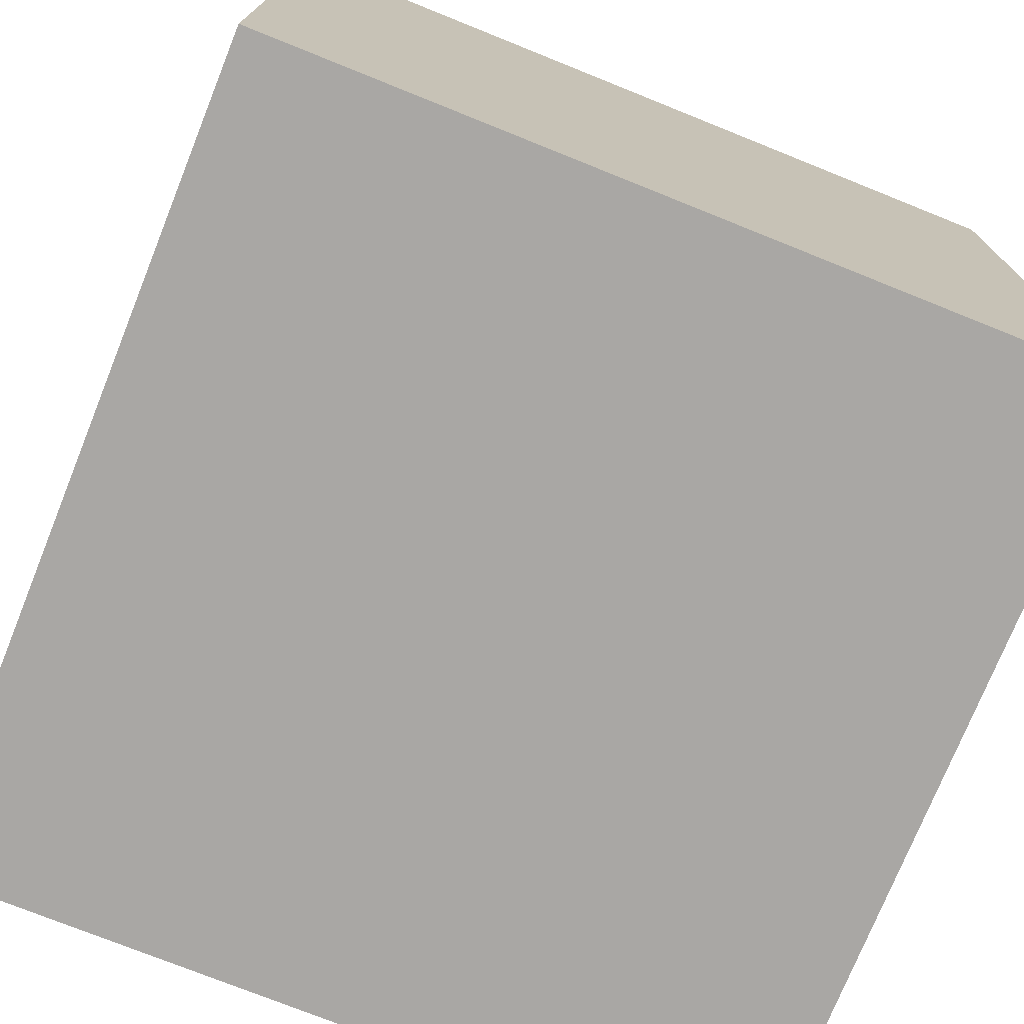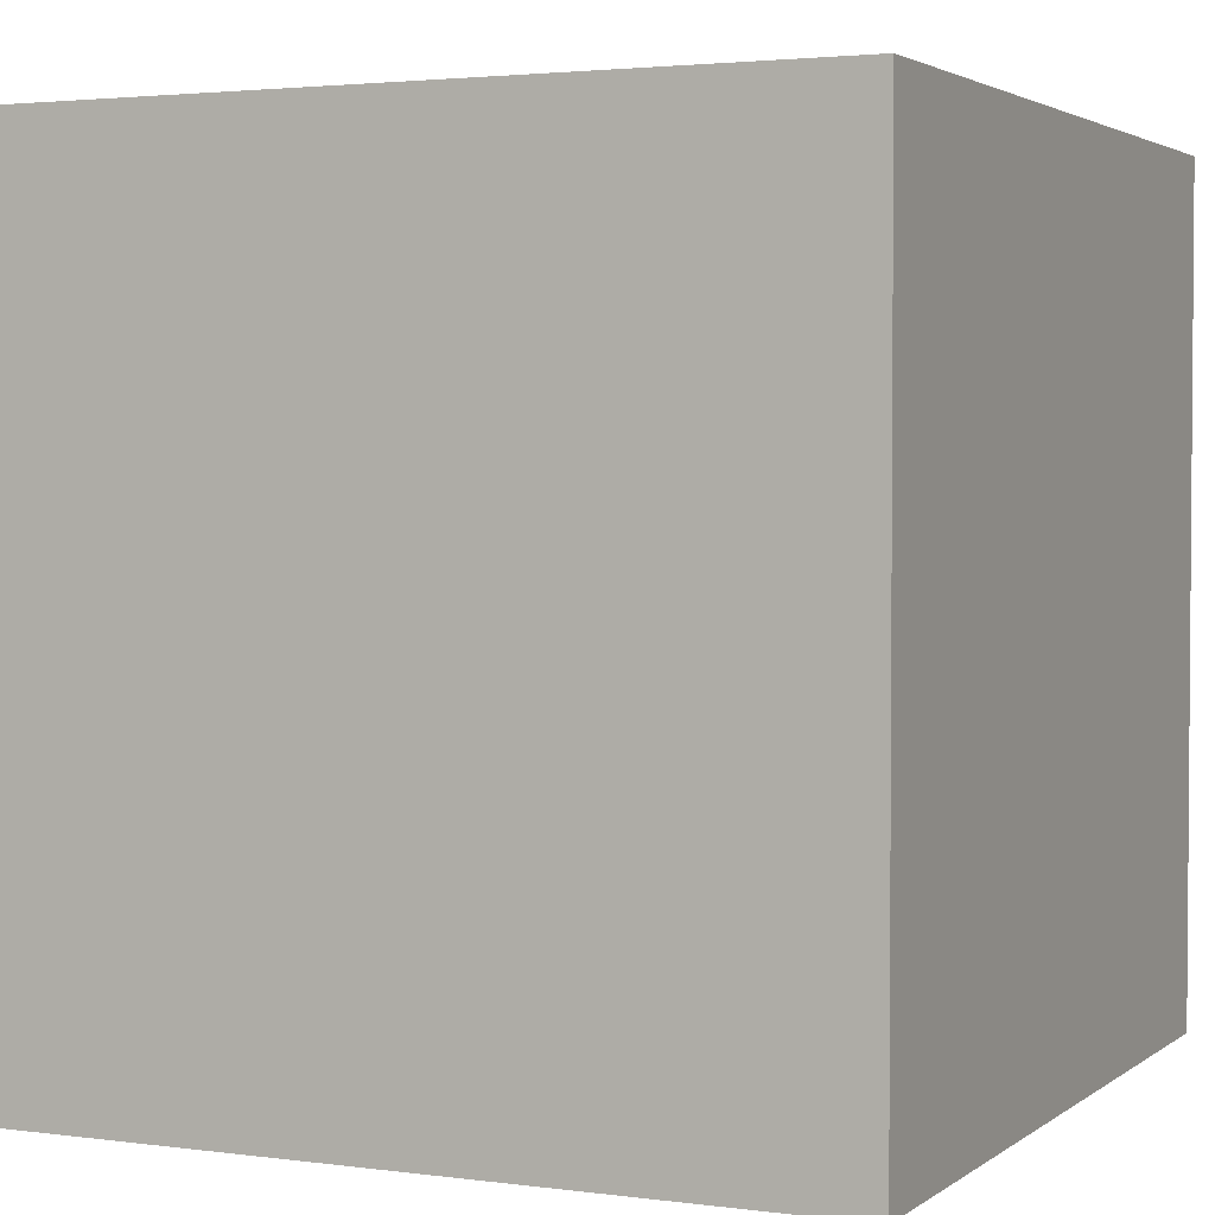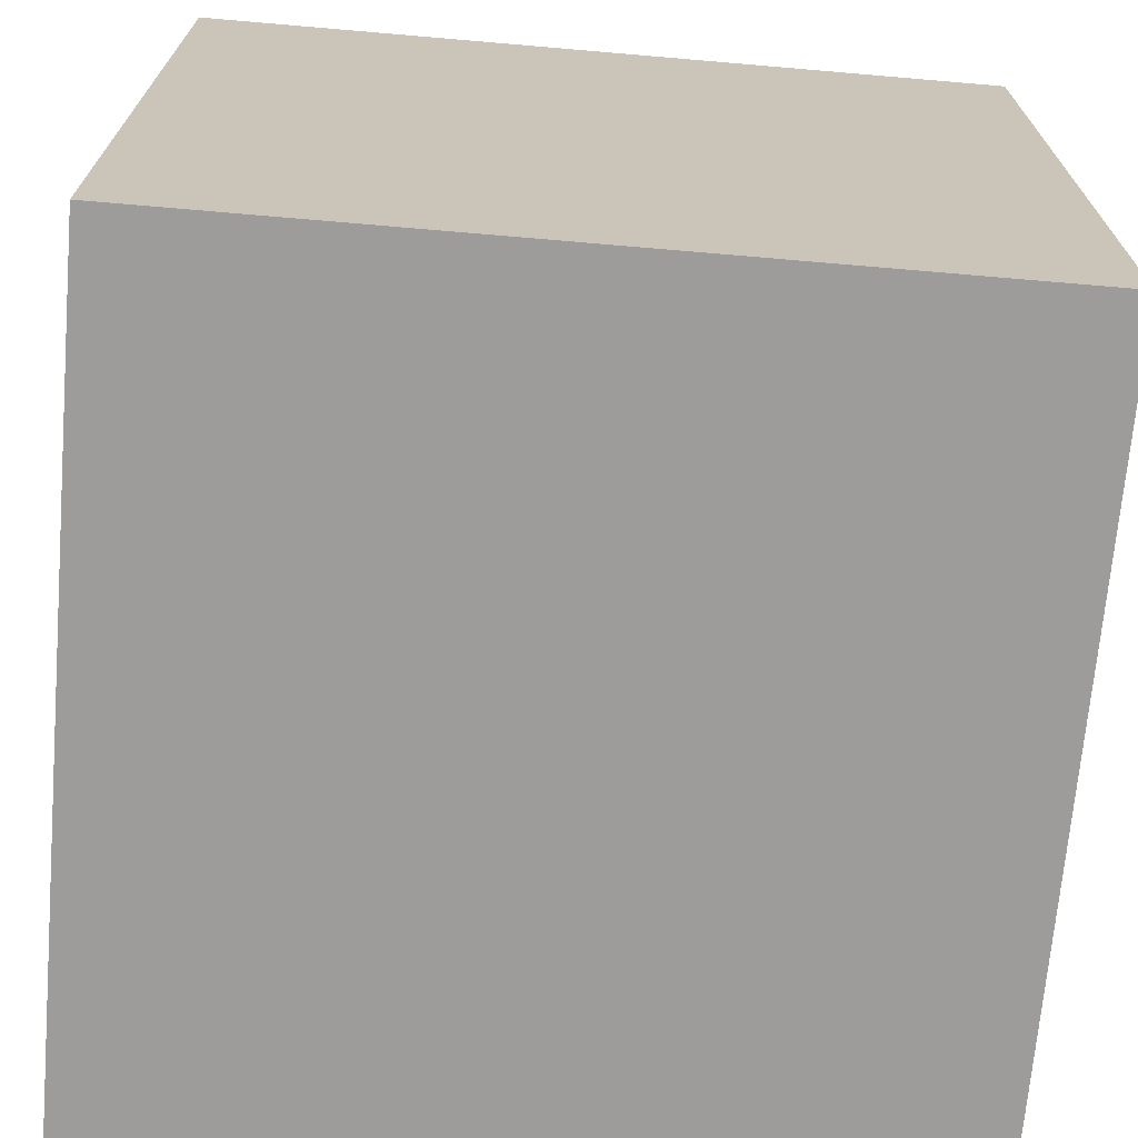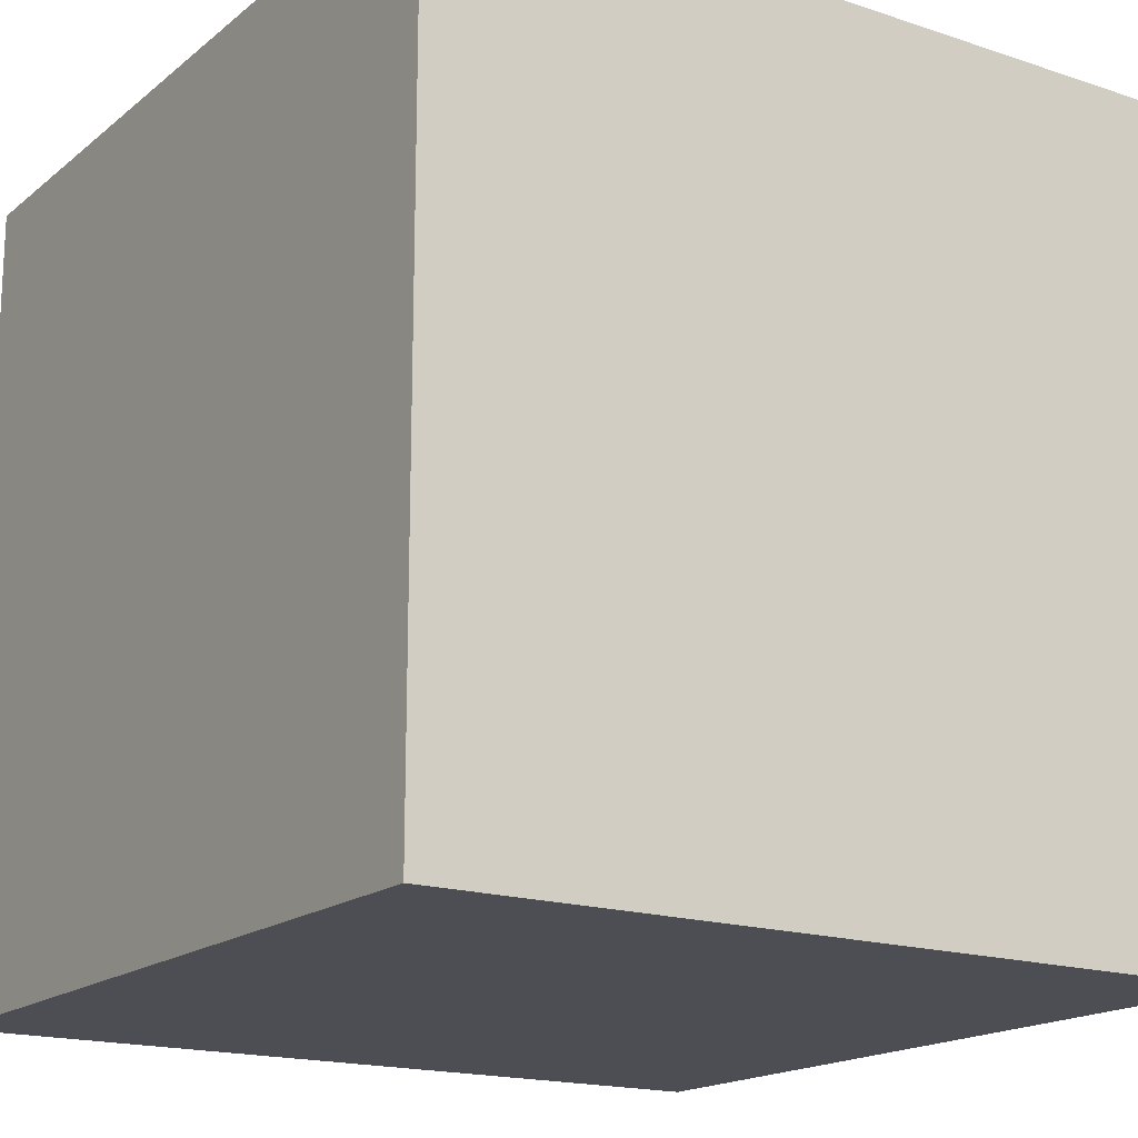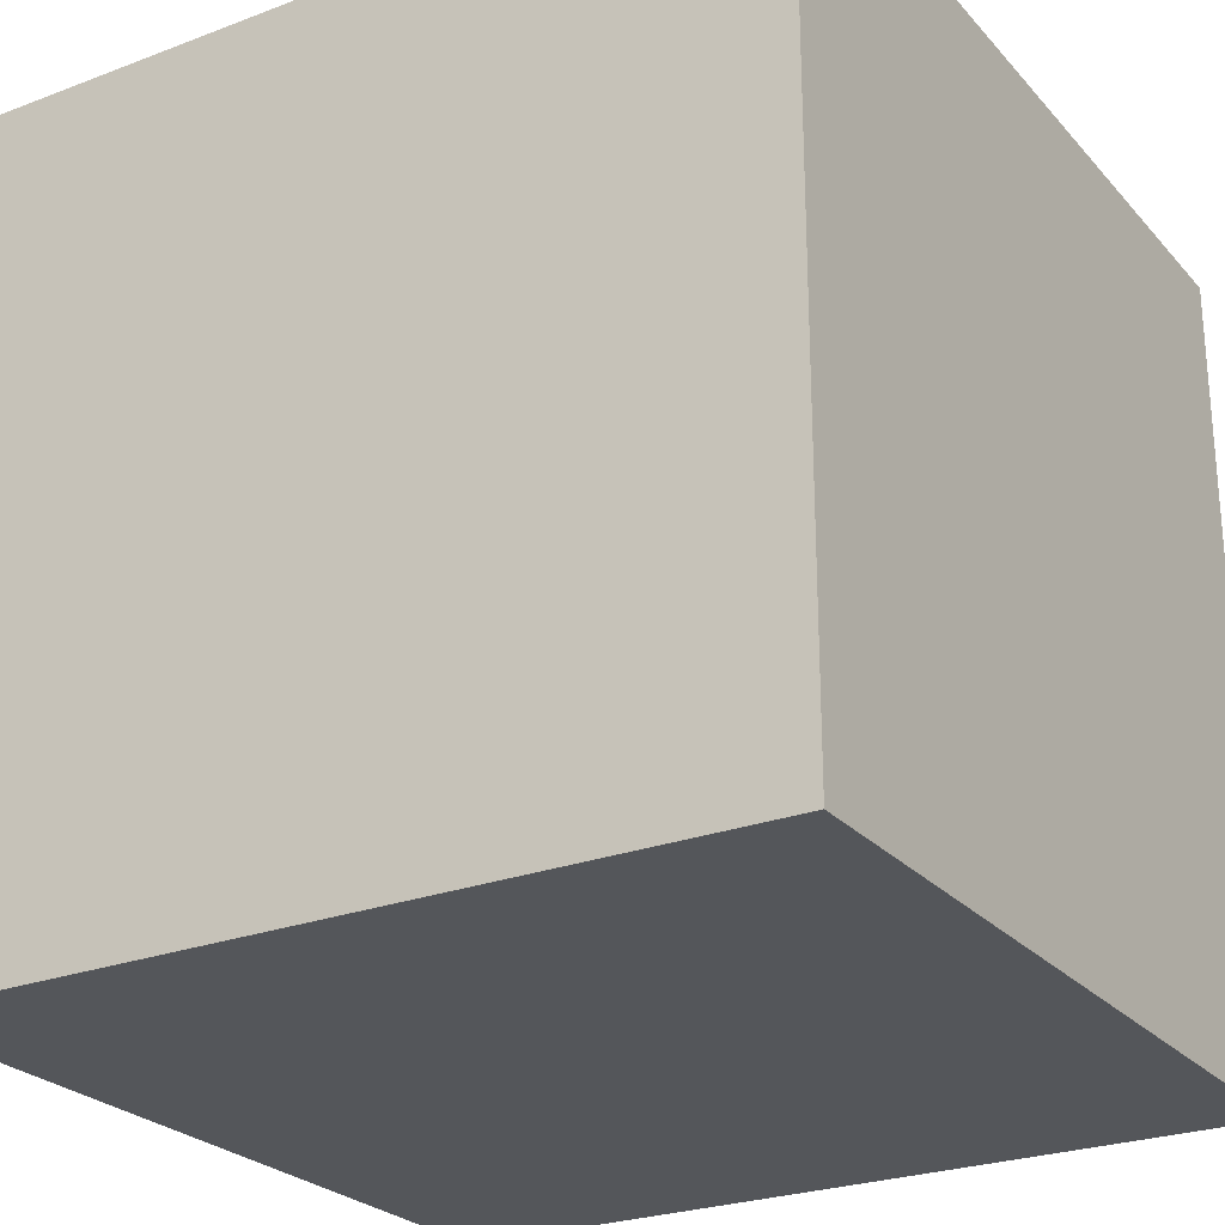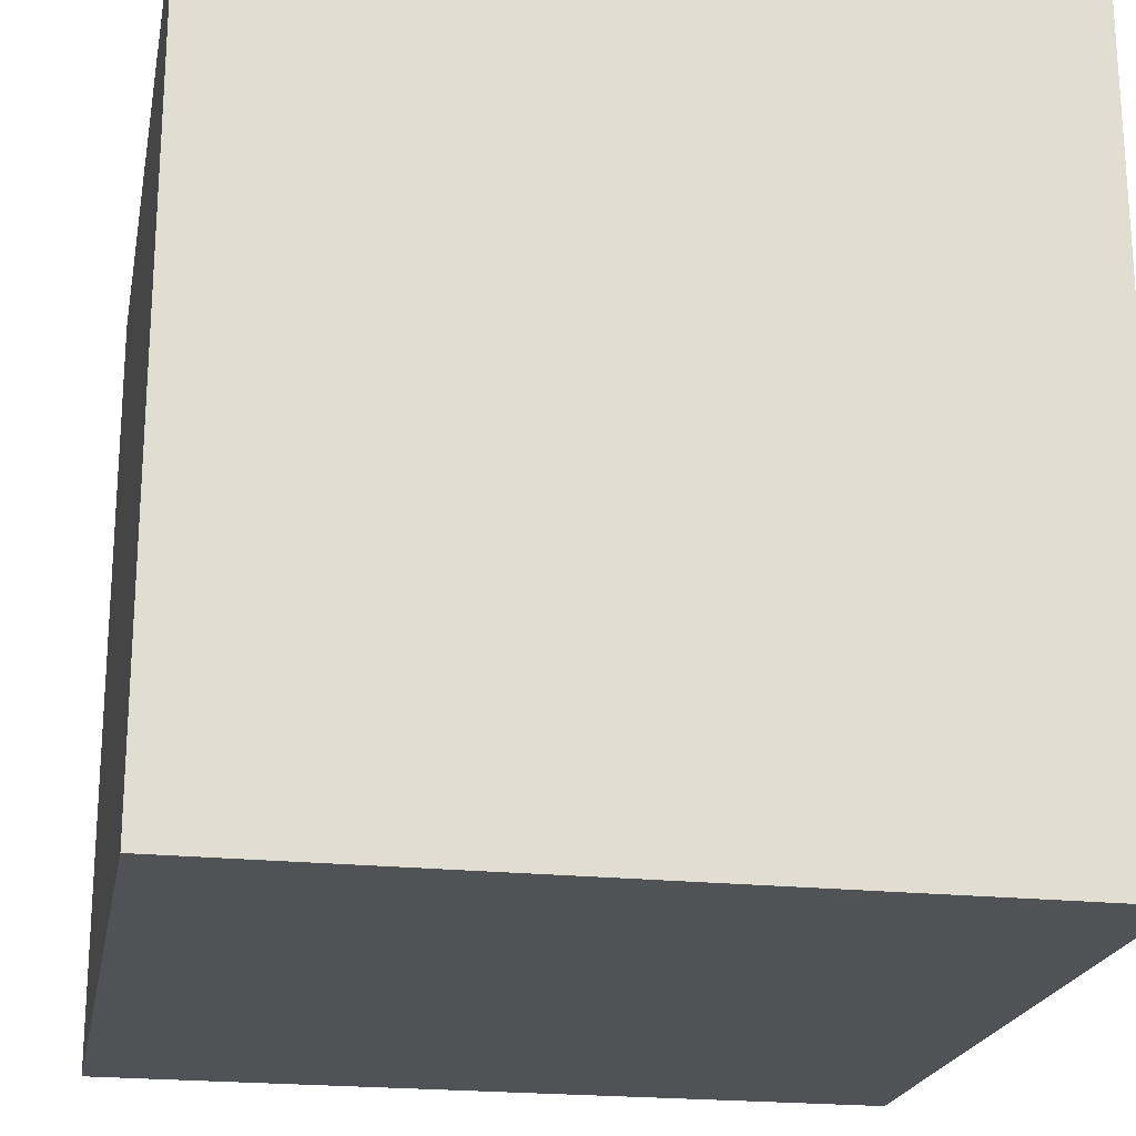
<metadata>
{"format":"obj","ext":"obj","renderer":"f3d","projection":"perspective","resolution":1024,"background":"white","views":[{"elev":-74.7,"azim":68.1,"up":"+Y"},{"elev":2.7,"azim":-155.0,"up":"+Z"},{"elev":-70.0,"azim":175.1,"up":"+Z"},{"elev":-17.4,"azim":146.6,"up":"+Y"},{"elev":-25.5,"azim":-148.7,"up":"+Z"},{"elev":-21.3,"azim":169.3,"up":"+Y"}]}
</metadata>
<code>
g decor_big_heaven_3_03
v -0.5625 0.5625 0.5625
v 0.5625 0.5625 0.5625
v 0.5625 -0.5625 0.5625
v -0.5625 -0.5625 0.5625
v -0.5625 0.5625 -0.5625
v -0.5625 0.5625 0.5625
v -0.5625 -0.5625 0.5625
v -0.5625 -0.5625 -0.5625
v 0.5625 0.5625 -0.5625
v 0.5625 -0.5625 -0.5625
v 0.5625 -0.5625 0.5625
v 0.5625 0.5625 0.5625
v 0.5625 -0.5625 -0.5625
v -0.5625 -0.5625 -0.5625
v -0.5625 -0.5625 0.5625
v 0.5625 -0.5625 0.5625
v 0.5625 0.5625 -0.5625
v 0.5625 0.5625 0.5625
v -0.5625 0.5625 0.5625
v -0.5625 0.5625 -0.5625
v -0.5625 0.5625 -0.5625
v -0.5625 -0.5625 -0.5625
v 0.5625 -0.5625 -0.5625
v 0.5625 0.5625 -0.5625
f -22 -23 -24
f -21 -22 -24
f -18 -19 -20
f -17 -18 -20
f -14 -15 -16
f -13 -14 -16
f -10 -11 -12
f -9 -10 -12
f -6 -7 -8
f -5 -6 -8
f -2 -3 -4
f -1 -2 -4

</code>
